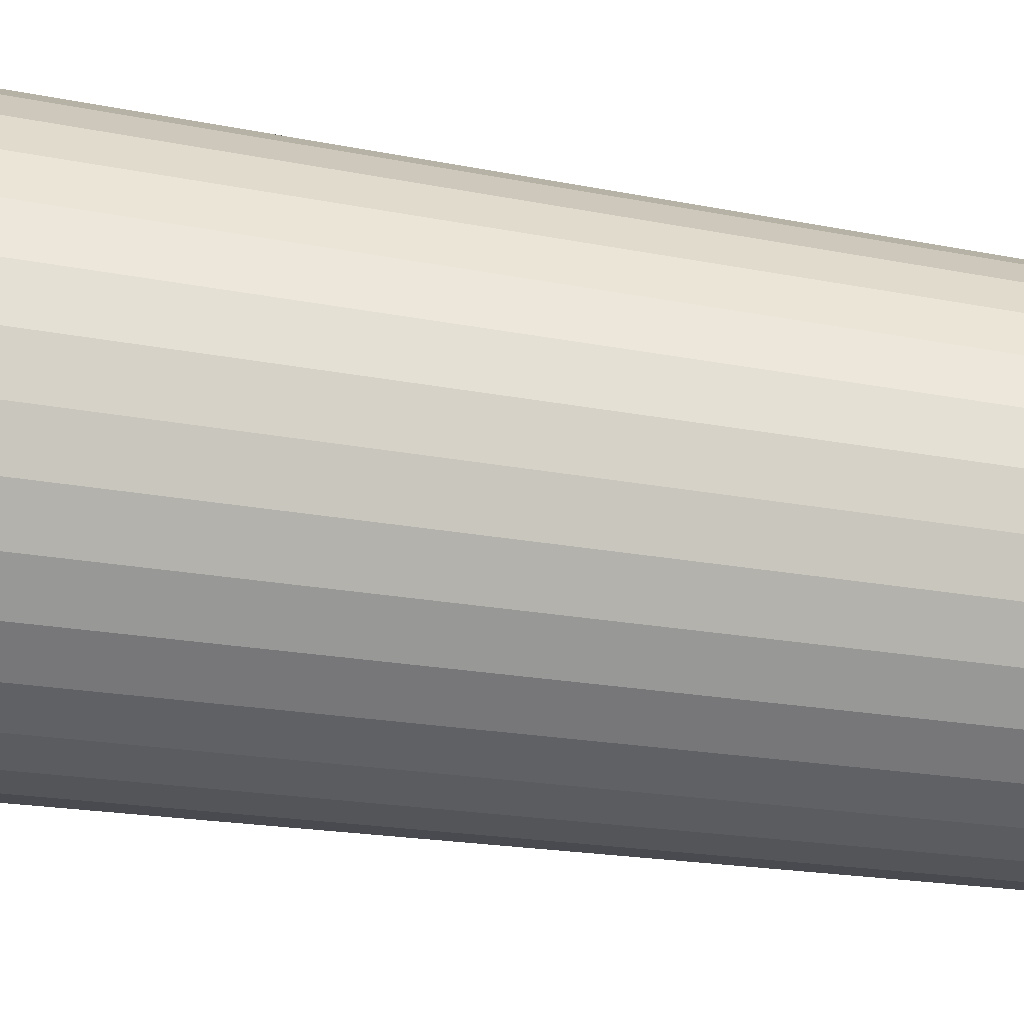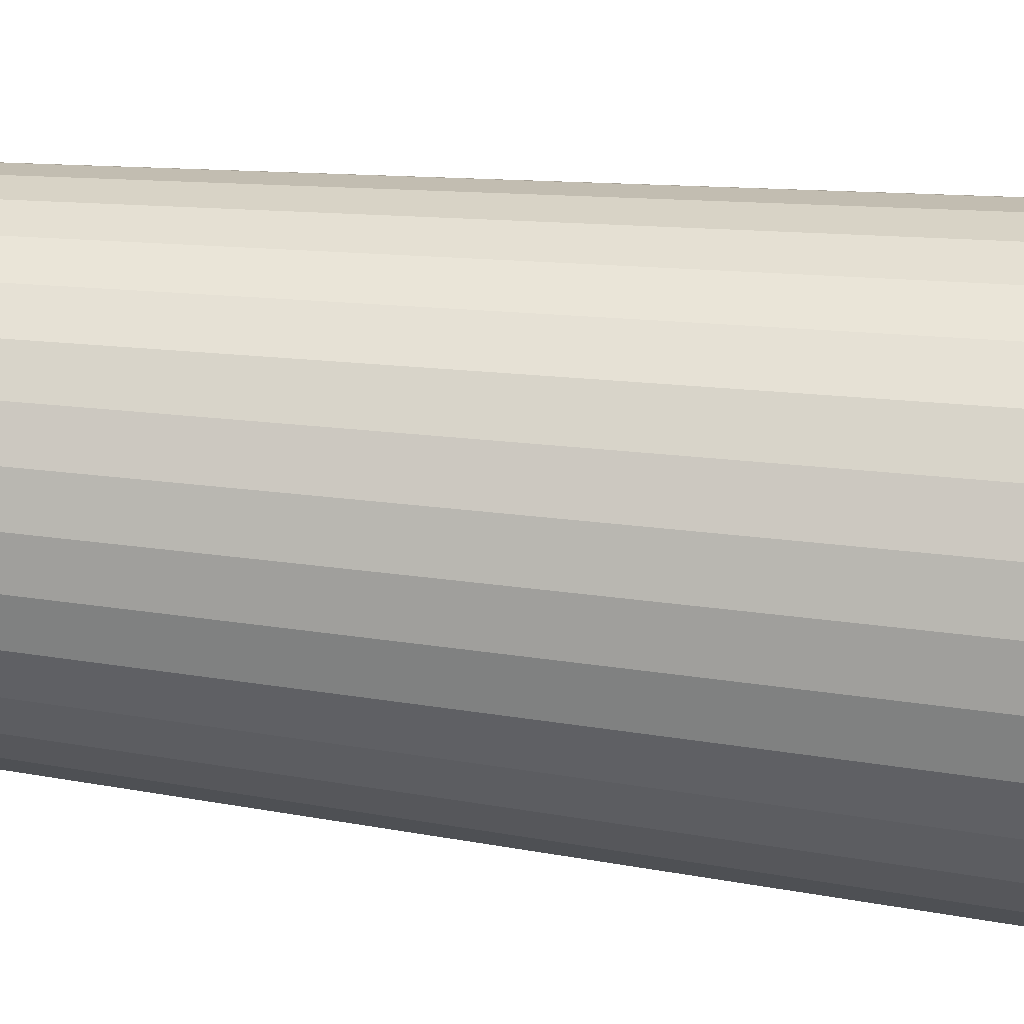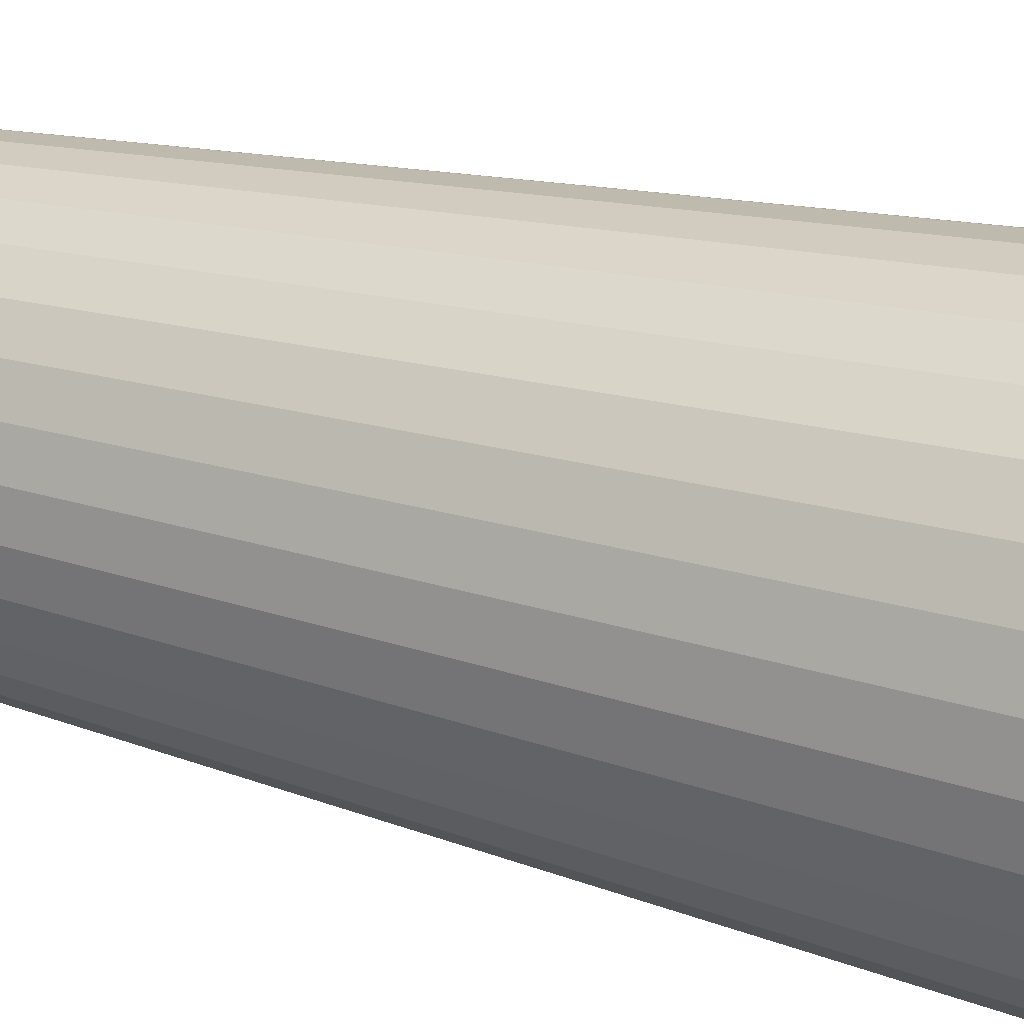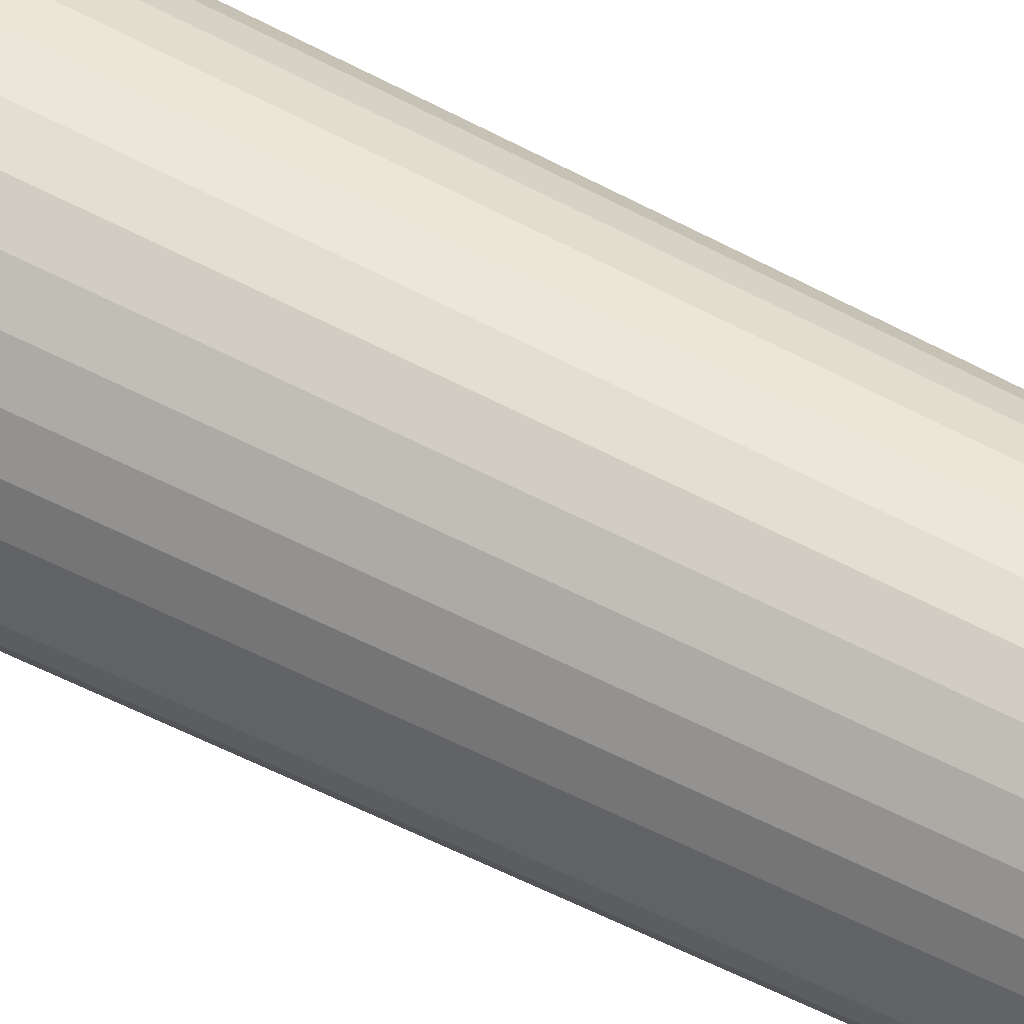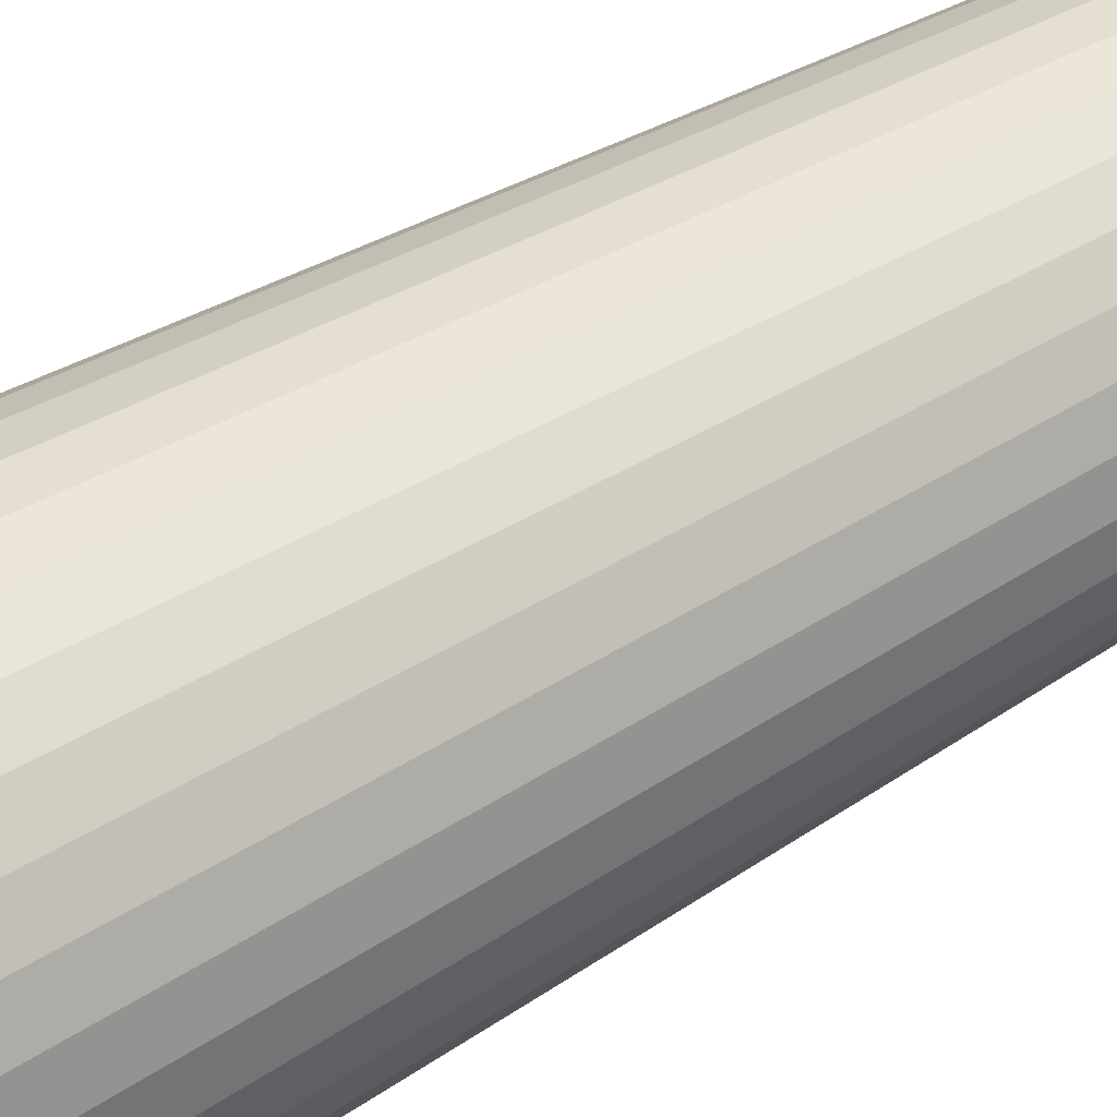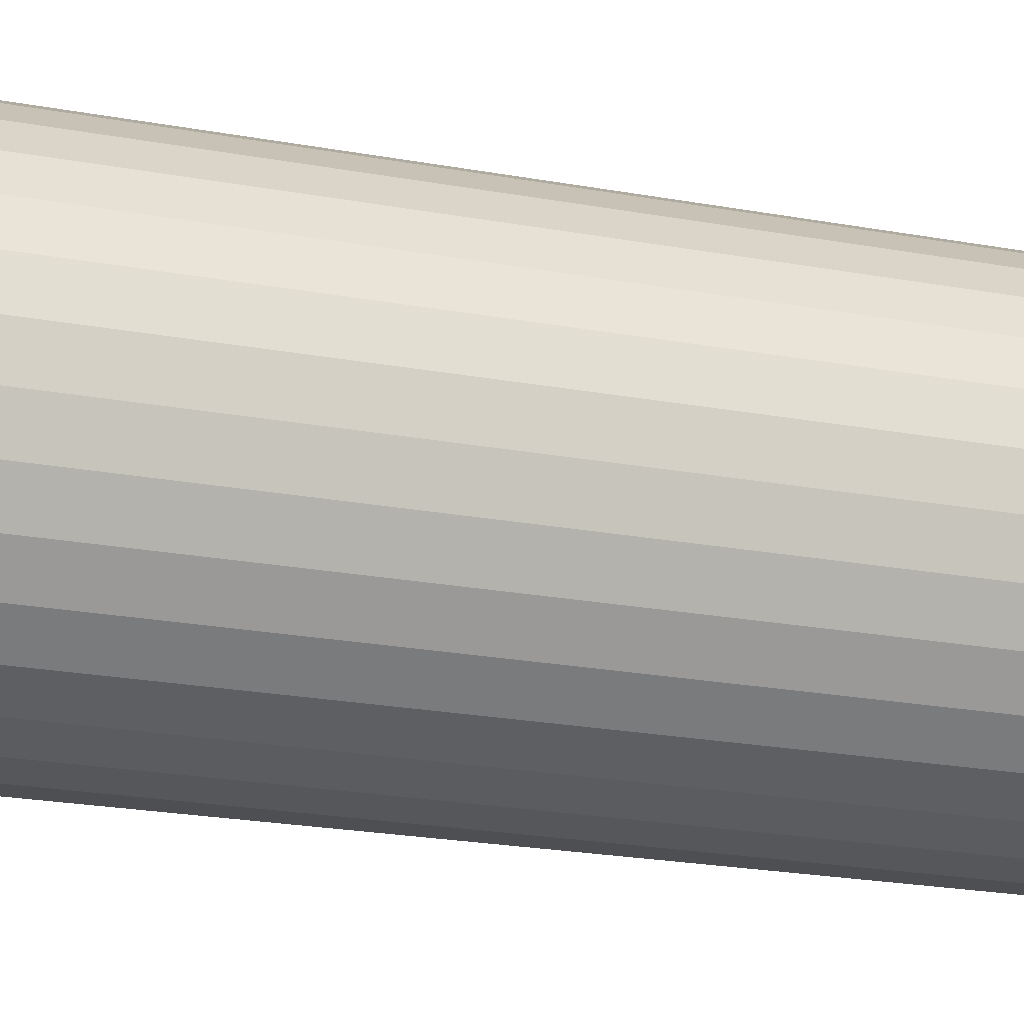
<metadata>
{"format":"obj","ext":"obj","renderer":"f3d","projection":"perspective","resolution":1024,"background":"white","views":[{"elev":48.8,"azim":99.5,"up":"+Z"},{"elev":45.1,"azim":-82.5,"up":"+Z"},{"elev":22.0,"azim":-61.9,"up":"+Z"},{"elev":48.0,"azim":121.8,"up":"+Z"},{"elev":56.4,"azim":58.8,"up":"+Z"},{"elev":23.0,"azim":107.3,"up":"+Z"}]}
</metadata>
<code>
o Cone
v 0 2 -0.4
v 0.07804 2 -0.3923
v 0.09755 0 -0.4904
v 0.1531 2 -0.3696
v 0.1913 0 -0.4619
v 0.2222 2 -0.3326
v 0.2828 2 -0.2828
v 0.3536 0 -0.3536
v 0.3326 2 -0.2222
v 0.4157 0 -0.2778
v 0.3696 2 -0.1531
v 0.3923 2 -0.07804
v 0.4904 0 -0.09755
v 0.4 2 0
v 0.3923 2 0.07804
v 0.4904 -0 0.09755
v 0.3696 2 0.1531
v 0.4619 -0 0.1913
v 0.3326 2 0.2222
v 0.4157 -0 0.2778
v 0.2828 2 0.2828
v 0.3536 -0 0.3536
v 0.2222 2 0.3326
v 0.2778 -0 0.4157
v 0.1531 2 0.3696
v 0.1913 -0 0.4619
v 0.07804 2 0.3923
v 0.09755 -0 0.4904
v 0 2 0.4
v -0.07804 2 0.3923
v -0.09755 -0 0.4904
v -0.1531 2 0.3696
v -0.1913 -0 0.4619
v -0.2222 2 0.3326
v -0.2778 -0 0.4157
v -0.2828 2 0.2828
v -0.3536 -0 0.3536
v -0.3326 2 0.2222
v -0.4157 -0 0.2778
v -0.3696 2 0.1531
v -0.3923 2 0.07804
v -0.4904 -0 0.09755
v -0.4 2 0
v -0.5 0 0
v -0.3923 2 -0.07804
v -0.4904 0 -0.09755
v -0.3696 2 -0.1531
v -0.4619 0 -0.1913
v -0.3326 2 -0.2222
v -0.4157 0 -0.2778
v -0.2828 2 -0.2828
v -0.2222 2 -0.3326
v -0.2778 0 -0.4157
v -0.1531 2 -0.3696
v -0.09754 0 -0.4904
v -0.07804 2 -0.3923
v 0.4619 0 -0.1913
v 0 0 -0.5
v 0.2778 0 -0.4157
v 0.5 0 0
v 0 -0 0.5
v -0.4619 -0 0.1913
v -0.3536 0 -0.3536
v -0.1913 0 -0.4619
f 1 2 3
f 2 4 5
f 5 4 6
f 6 7 8
f 8 7 9
f 10 9 11
f 11 12 13
f 13 12 14
f 14 15 16
f 15 17 18
f 17 19 20
f 19 21 22
f 21 23 24
f 23 25 26
f 25 27 28
f 28 27 29
f 29 30 31
f 30 32 33
f 32 34 35
f 34 36 37
f 36 38 39
f 39 38 40
f 40 41 42
f 41 43 44
f 43 45 46
f 45 47 48
f 47 49 50
f 50 49 51
f 51 52 53
f 53 52 54
f 2 45 15
f 56 1 55
f 54 56 55
f 18 55 57
f 58 1 3
f 3 2 5
f 59 5 6
f 59 6 8
f 10 8 9
f 57 10 11
f 57 11 13
f 60 13 14
f 60 14 16
f 16 15 18
f 18 17 20
f 20 19 22
f 22 21 24
f 24 23 26
f 26 25 28
f 61 28 29
f 61 29 31
f 31 30 33
f 33 32 35
f 35 34 37
f 37 36 39
f 62 39 40
f 62 40 42
f 42 41 44
f 44 43 46
f 46 45 48
f 48 47 50
f 63 50 51
f 63 51 53
f 64 53 54
f 6 4 2
f 9 7 6
f 12 11 9
f 15 14 12
f 64 54 55
f 23 21 19
f 27 25 23
f 30 29 27
f 34 32 30
f 38 36 34
f 41 40 38
f 45 43 41
f 45 2 47
f 49 56 51
f 52 51 54
f 2 1 56
f 9 6 2
f 15 12 9
f 17 15 45
f 30 27 23
f 30 41 34
f 56 49 2
f 2 49 47
f 23 19 17
f 15 9 2
f 23 17 45
f 41 38 34
f 51 56 54
f 55 1 58
f 45 30 23
f 30 45 41
f 18 44 63
f 64 55 53
f 48 50 63
f 44 46 48
f 55 58 3
f 55 63 53
f 37 39 35
f 61 31 33
f 26 28 61
f 22 24 26
f 18 20 22
f 60 16 18
f 60 18 13
f 8 10 57
f 57 5 8
f 3 5 55
f 44 48 63
f 42 44 18
f 5 59 8
f 61 42 26
f 5 57 55
f 39 33 35
f 33 39 42
f 18 57 13
f 61 33 42
f 26 42 22
f 39 62 42
f 55 18 63
f 22 42 18

</code>
